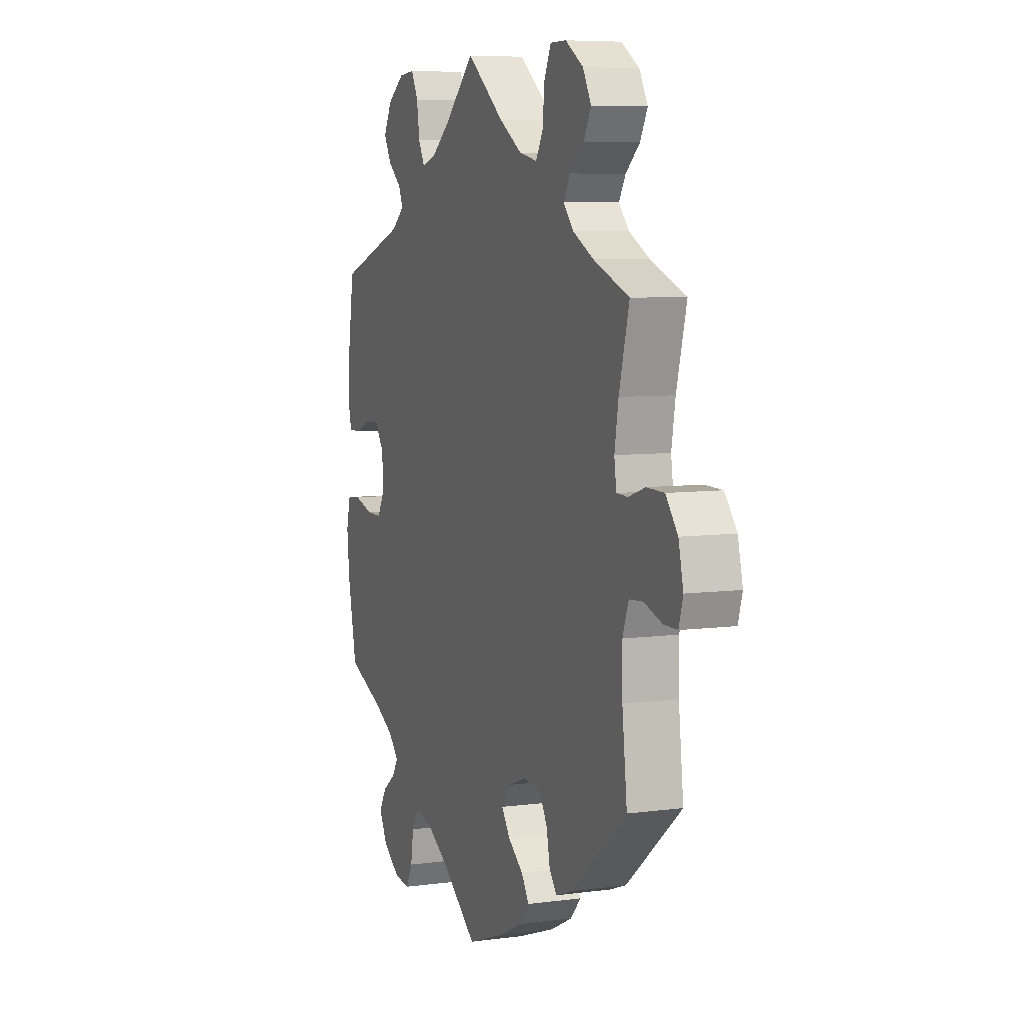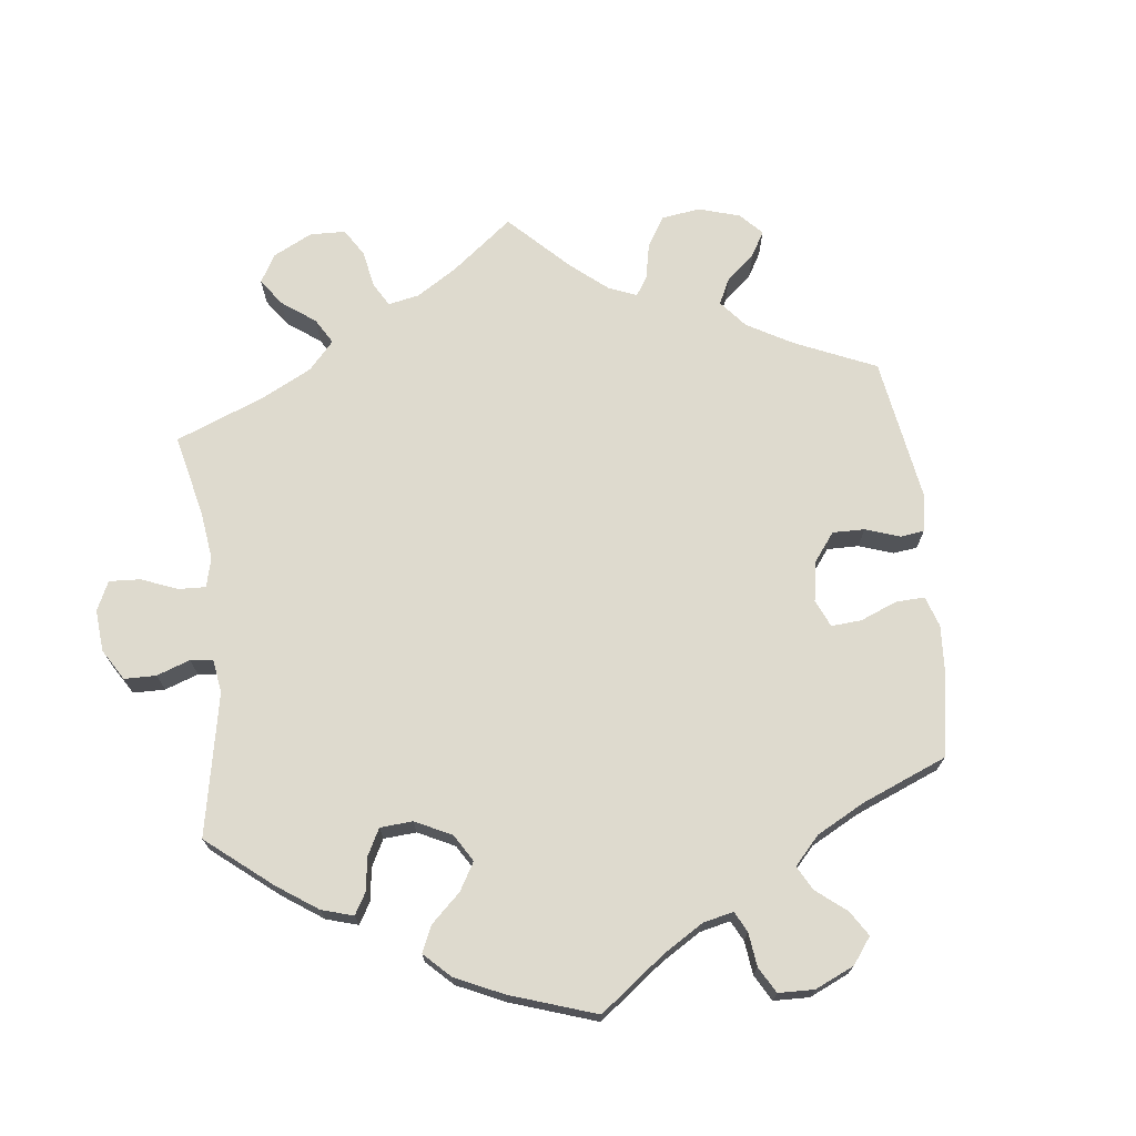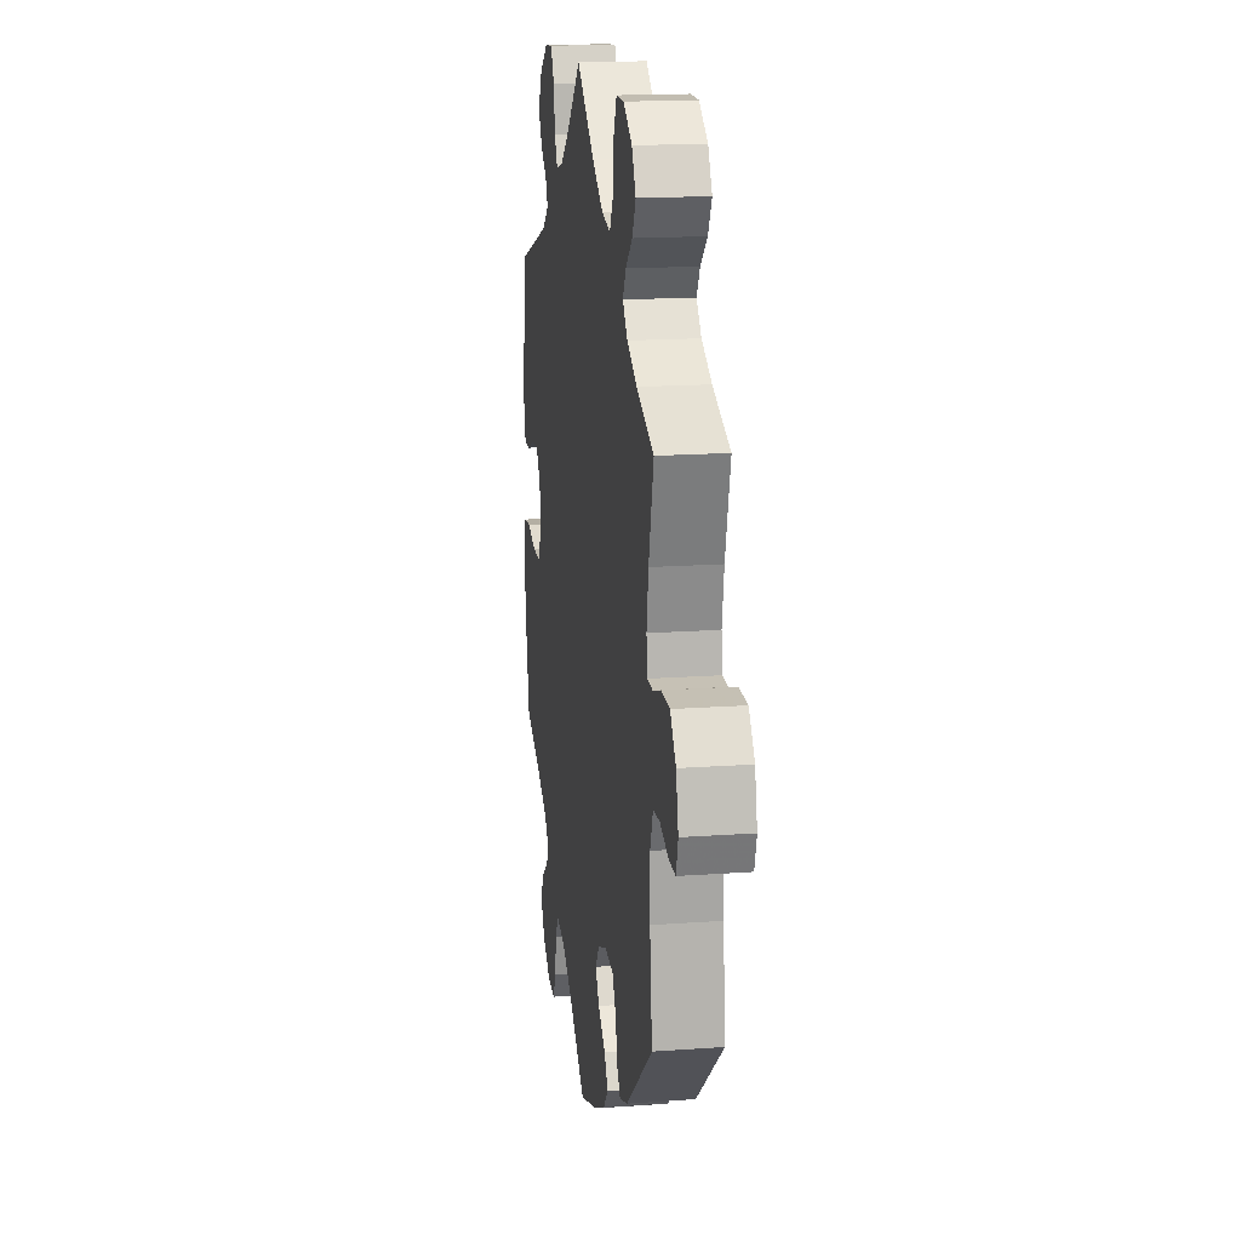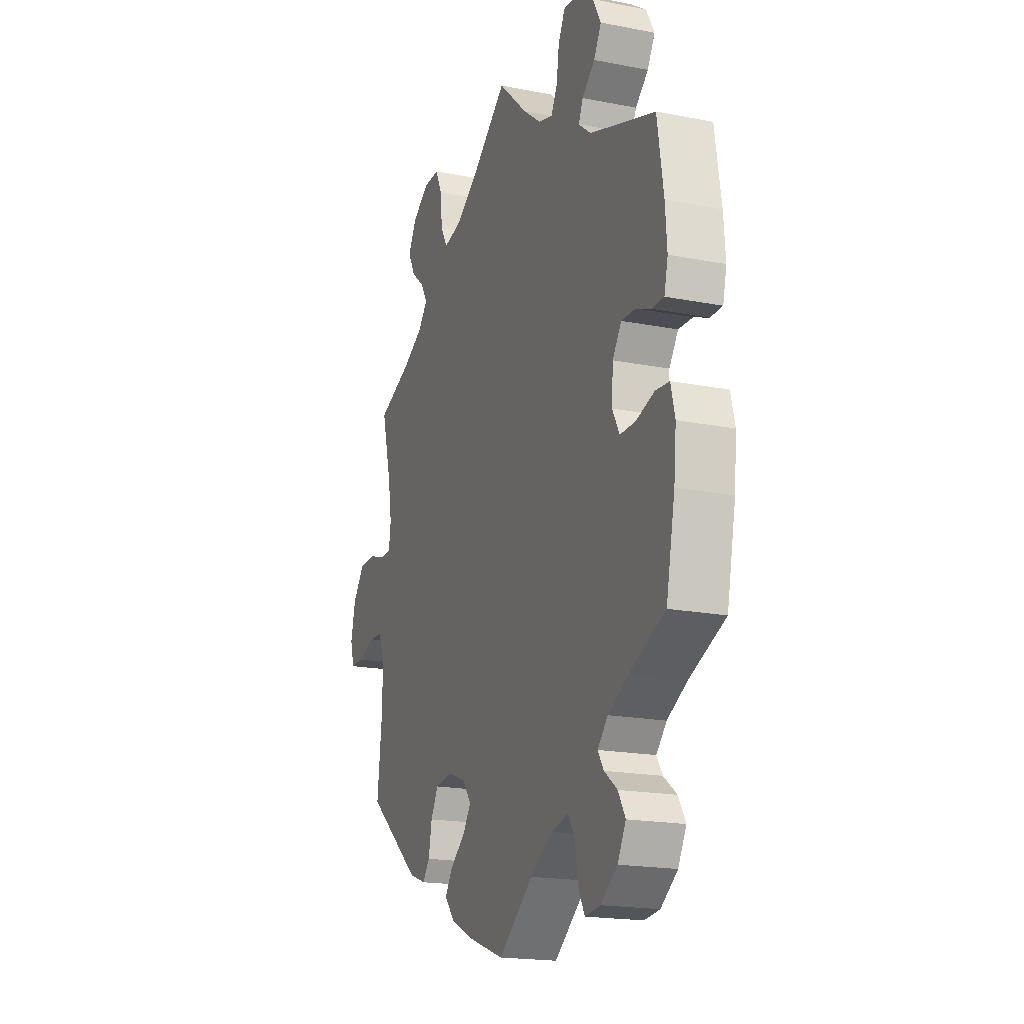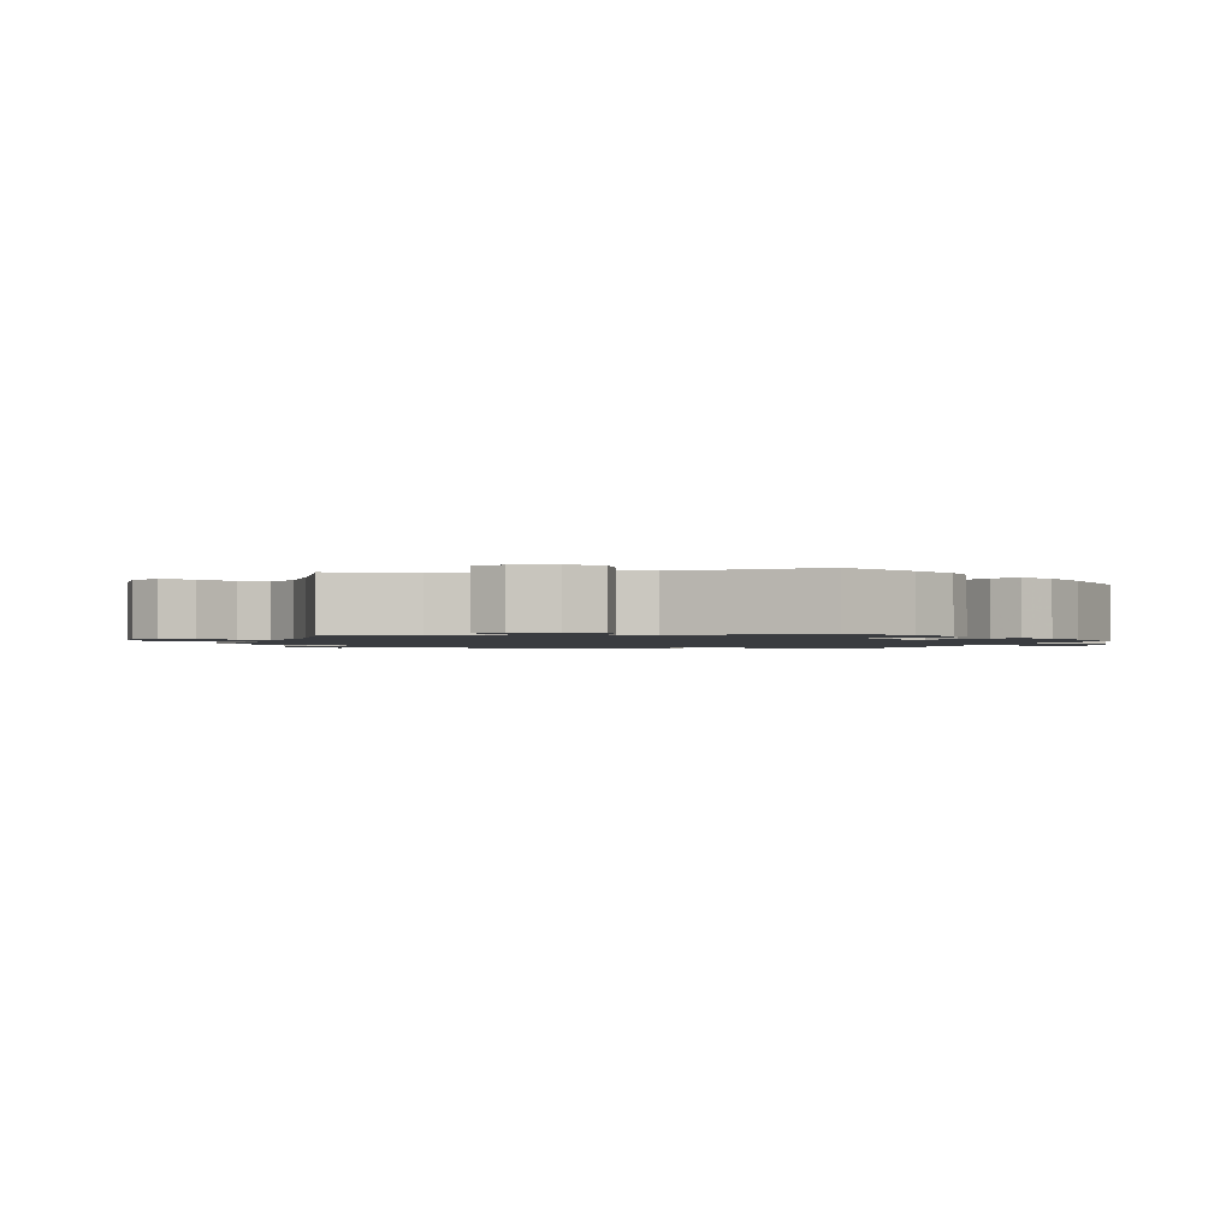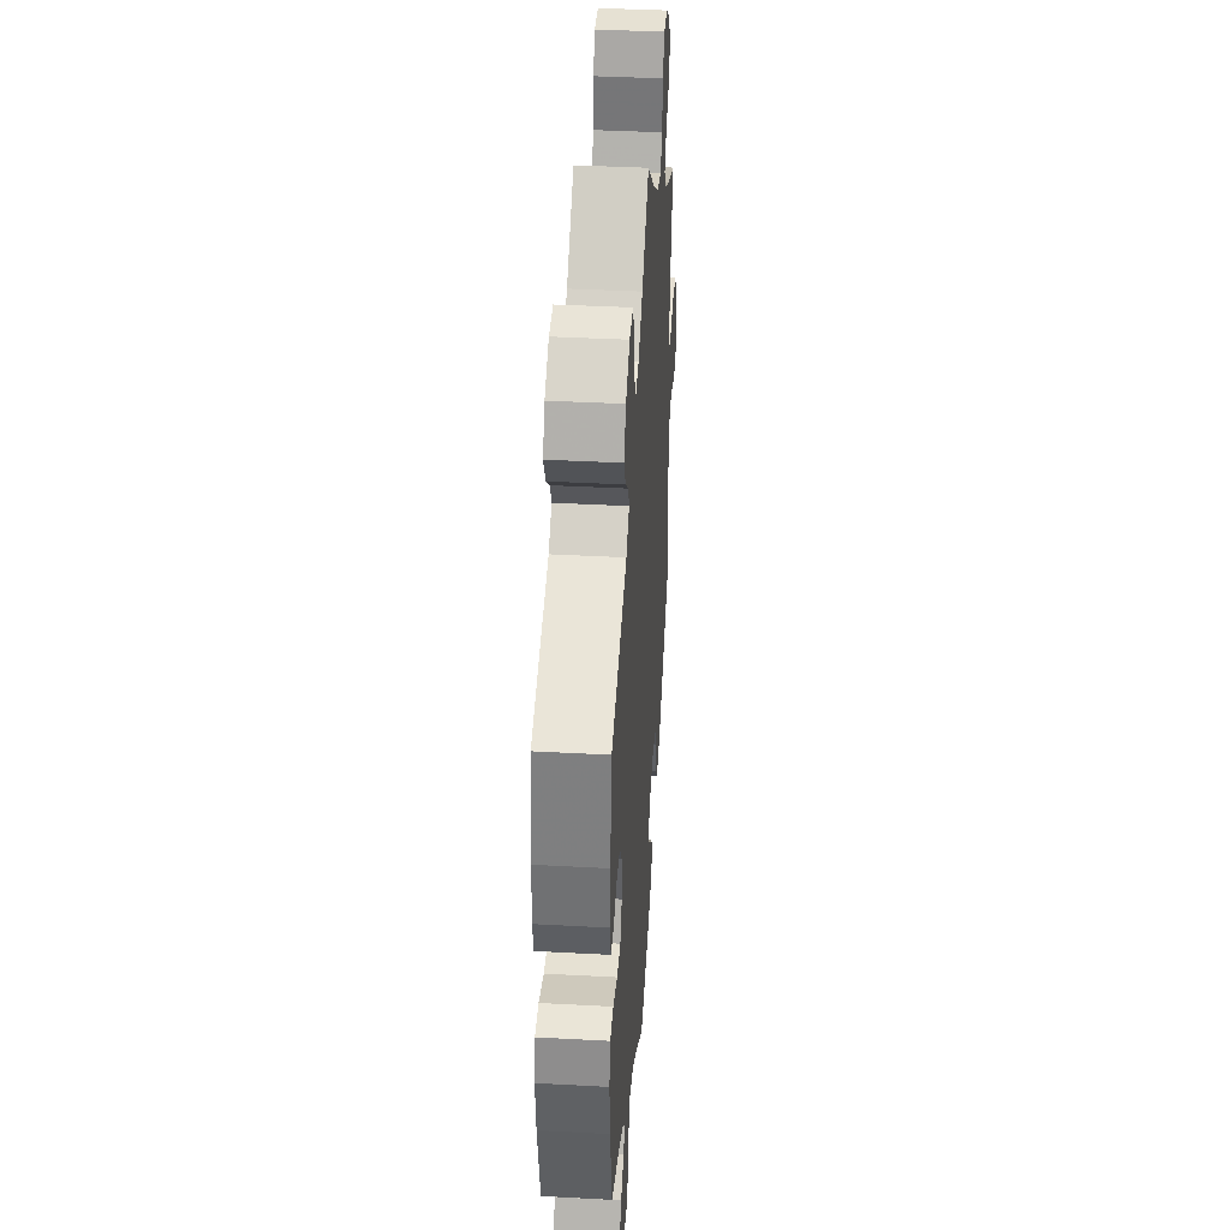
<metadata>
{"format":"obj","ext":"obj","renderer":"f3d","projection":"perspective","resolution":1024,"background":"white","views":[{"elev":7.0,"azim":-111.3,"up":"+Z"},{"elev":71.1,"azim":113.5,"up":"+Y"},{"elev":17.0,"azim":-98.3,"up":"+Z"},{"elev":-18.9,"azim":69.6,"up":"+Z"},{"elev":-1.6,"azim":40.1,"up":"+Y"},{"elev":38.6,"azim":93.9,"up":"+Z"}]}
</metadata>
<code>
v -0.398 0.07 0.329
v -0.339 0.07 0.36
v -0.31 0.07 0.393
v -0.329 0.07 0.426
v -0.369 0.07 0.461
v -0.39 0.07 0.501
v -0.366 0.07 0.545
v -0.315 0.07 0.578
v -0.269 0.07 0.578
v -0.25 0.07 0.536
v -0.244 0.07 0.478
v -0.224 0.07 0.442
v -0.172 0.07 0.453
v -0.106 0.07 0.495
v 0 0.07 0.578
v 0.086 0.07 0.497
v 0.14 0.07 0.455
v 0.181 0.07 0.443
v 0.199 0.07 0.477
v 0.207 0.07 0.531
v 0.227 0.07 0.57
v 0.272 0.07 0.566
v 0.32 0.07 0.532
v 0.344 0.07 0.487
v 0.322 0.07 0.448
v 0.284 0.07 0.416
v 0.271 0.07 0.387
v 0.308 0.07 0.357
v 0.5 0.07 0.29
v 0.518 0.07 0.173
v 0.523 0.07 0.105
v 0.512 0.07 0.06
v 0.477 0.07 0.06
v 0.434 0.07 0.078
v 0.392 0.07 0.08
v 0.366 0.07 0.042
v 0.362 0.07 -0.015
v 0.383 0.07 -0.054
v 0.428 0.07 -0.054
v 0.482 0.07 -0.038
v 0.522 0.07 -0.042
v 0.534 0.07 -0.091
v 0.527 0.07 -0.164
v 0.501 0.07 -0.289
v 0.396 0.07 -0.333
v 0.338 0.07 -0.364
v 0.308 0.07 -0.396
v 0.325 0.07 -0.423
v 0.363 0.07 -0.452
v 0.384 0.07 -0.488
v 0.36 0.07 -0.532
v 0.311 0.07 -0.567
v 0.266 0.07 -0.572
v 0.247 0.07 -0.535
v 0.239 0.07 -0.482
v 0.219 0.07 -0.449
v 0.168 0.07 -0.46
v 0.103 0.07 -0.5
v 0.001 0.07 -0.578
v -0.109 0.07 -0.538
v -0.171 0.07 -0.507
v -0.201 0.07 -0.473
v -0.179 0.07 -0.439
v -0.135 0.07 -0.405
v -0.111 0.07 -0.37
v -0.136 0.07 -0.336
v -0.188 0.07 -0.316
v -0.239 0.07 -0.322
v -0.261 0.07 -0.361
v -0.271 0.07 -0.411
v -0.292 0.07 -0.438
v -0.341 0.07 -0.42
v -0.5 0.07 -0.289
v -0.486 0.07 -0.166
v -0.485 0.07 -0.092
v -0.502 0.07 -0.045
v -0.542 0.07 -0.042
v -0.593 0.07 -0.059
v -0.632 0.07 -0.059
v -0.644 0.07 -0.018
v -0.63 0.07 0.041
v -0.596 0.07 0.084
v -0.546 0.07 0.085
v -0.498 0.07 0.069
v -0.466 0.07 0.07
v -0.46 0.07 0.112
v -0.471 0.07 0.178
v -0.5 0.07 0.289
v -0.398 0 0.329
v -0.339 0 0.36
v -0.31 0 0.393
v -0.329 0 0.426
v -0.369 0 0.461
v -0.39 0 0.501
v -0.366 0 0.545
v -0.315 0 0.578
v -0.269 0 0.578
v -0.25 0 0.536
v -0.244 0 0.478
v -0.224 0 0.442
v -0.172 0 0.453
v -0.106 0 0.495
v 0 0 0.578
v 0.086 0 0.497
v 0.14 0 0.455
v 0.181 0 0.443
v 0.199 0 0.477
v 0.207 0 0.531
v 0.227 0 0.57
v 0.272 0 0.566
v 0.32 0 0.532
v 0.344 0 0.487
v 0.322 0 0.448
v 0.284 0 0.416
v 0.271 0 0.387
v 0.308 0 0.357
v 0.5 0 0.29
v 0.518 0 0.173
v 0.523 0 0.105
v 0.512 0 0.06
v 0.477 0 0.06
v 0.434 0 0.078
v 0.392 0 0.08
v 0.366 0 0.042
v 0.362 0 -0.015
v 0.383 0 -0.054
v 0.428 0 -0.054
v 0.482 0 -0.038
v 0.522 0 -0.042
v 0.534 0 -0.091
v 0.527 0 -0.164
v 0.501 0 -0.289
v 0.396 0 -0.333
v 0.338 0 -0.364
v 0.308 0 -0.396
v 0.325 0 -0.423
v 0.363 0 -0.452
v 0.384 0 -0.488
v 0.36 0 -0.532
v 0.311 0 -0.567
v 0.266 0 -0.572
v 0.247 0 -0.535
v 0.239 0 -0.482
v 0.219 0 -0.449
v 0.168 0 -0.46
v 0.103 0 -0.5
v 0.001 0 -0.578
v -0.109 0 -0.538
v -0.171 0 -0.507
v -0.201 0 -0.473
v -0.179 0 -0.439
v -0.135 0 -0.405
v -0.111 0 -0.37
v -0.136 0 -0.336
v -0.188 0 -0.316
v -0.239 0 -0.322
v -0.261 0 -0.361
v -0.271 0 -0.411
v -0.292 0 -0.438
v -0.341 0 -0.42
v -0.5 0 -0.289
v -0.486 0 -0.166
v -0.485 0 -0.092
v -0.502 0 -0.045
v -0.542 0 -0.042
v -0.593 0 -0.059
v -0.632 0 -0.059
v -0.644 0 -0.018
v -0.63 0 0.041
v -0.596 0 0.084
v -0.546 0 0.085
v -0.498 0 0.069
v -0.466 0 0.07
v -0.46 0 0.112
v -0.471 0 0.178
v -0.5 0 0.289
f 87 88 1
f 86 87 1 2
f 85 86 2 3
f 81 82 83 84
f 81 84 85
f 80 81 85
f 77 78 79 80
f 76 77 80 85
f 75 76 85 3
f 71 72 73 74
f 69 70 71 74
f 68 69 74 75
f 67 68 75 3
f 61 62 63 64
f 61 64 65
f 58 59 60 61
f 57 58 61 65
f 56 57 65 66
f 52 53 54 55
f 52 55 56
f 51 52 56
f 48 49 50 51
f 47 48 51 56
f 46 47 56 66
f 42 43 44 45
f 39 40 41 42
f 38 39 42 45
f 37 38 45 46
f 31 32 33 34
f 31 34 35
f 28 29 30 31
f 27 28 31 35
f 23 24 25 26
f 23 26 27
f 22 23 27
f 19 20 21 22
f 18 19 22 27
f 17 18 27 35
f 14 15 16
f 13 14 16 17
f 12 13 17 35
f 8 9 10 11
f 8 11 12
f 7 8 12
f 4 5 6 7
f 3 4 7 12
f 37 46 66 67
f 36 37 67 3
f 3 12 35 36
f 89 176 175
f 90 89 175 174
f 91 90 174 173
f 172 171 170 169
f 173 172 169
f 173 169 168
f 168 167 166 165
f 173 168 165 164
f 91 173 164 163
f 162 161 160 159
f 162 159 158 157
f 163 162 157 156
f 91 163 156 155
f 152 151 150 149
f 153 152 149
f 149 148 147 146
f 153 149 146 145
f 154 153 145 144
f 143 142 141 140
f 144 143 140
f 144 140 139
f 139 138 137 136
f 144 139 136 135
f 154 144 135 134
f 133 132 131 130
f 130 129 128 127
f 133 130 127 126
f 134 133 126 125
f 122 121 120 119
f 123 122 119
f 119 118 117 116
f 123 119 116 115
f 114 113 112 111
f 115 114 111
f 115 111 110
f 110 109 108 107
f 115 110 107 106
f 123 115 106 105
f 104 103 102
f 105 104 102 101
f 123 105 101 100
f 99 98 97 96
f 100 99 96
f 100 96 95
f 95 94 93 92
f 100 95 92 91
f 155 154 134 125
f 91 155 125 124
f 124 123 100 91
f 1 89 90 2
f 2 90 91 3
f 3 91 92 4
f 4 92 93 5
f 5 93 94 6
f 6 94 95 7
f 7 95 96 8
f 8 96 97 9
f 9 97 98 10
f 10 98 99 11
f 11 99 100 12
f 12 100 101 13
f 13 101 102 14
f 14 102 103 15
f 15 103 104 16
f 16 104 105 17
f 17 105 106 18
f 18 106 107 19
f 19 107 108 20
f 20 108 109 21
f 21 109 110 22
f 22 110 111 23
f 23 111 112 24
f 24 112 113 25
f 25 113 114 26
f 26 114 115 27
f 27 115 116 28
f 28 116 117 29
f 29 117 118 30
f 30 118 119 31
f 31 119 120 32
f 32 120 121 33
f 33 121 122 34
f 34 122 123 35
f 35 123 124 36
f 36 124 125 37
f 37 125 126 38
f 38 126 127 39
f 39 127 128 40
f 40 128 129 41
f 41 129 130 42
f 42 130 131 43
f 43 131 132 44
f 44 132 133 45
f 45 133 134 46
f 46 134 135 47
f 47 135 136 48
f 48 136 137 49
f 49 137 138 50
f 50 138 139 51
f 51 139 140 52
f 52 140 141 53
f 53 141 142 54
f 54 142 143 55
f 55 143 144 56
f 56 144 145 57
f 57 145 146 58
f 58 146 147 59
f 59 147 148 60
f 60 148 149 61
f 61 149 150 62
f 62 150 151 63
f 63 151 152 64
f 64 152 153 65
f 65 153 154 66
f 66 154 155 67
f 67 155 156 68
f 68 156 157 69
f 69 157 158 70
f 70 158 159 71
f 71 159 160 72
f 72 160 161 73
f 73 161 162 74
f 74 162 163 75
f 75 163 164 76
f 76 164 165 77
f 77 165 166 78
f 78 166 167 79
f 79 167 168 80
f 80 168 169 81
f 81 169 170 82
f 82 170 171 83
f 83 171 172 84
f 84 172 173 85
f 85 173 174 86
f 86 174 175 87
f 87 175 176 88
f 88 176 89 1

</code>
